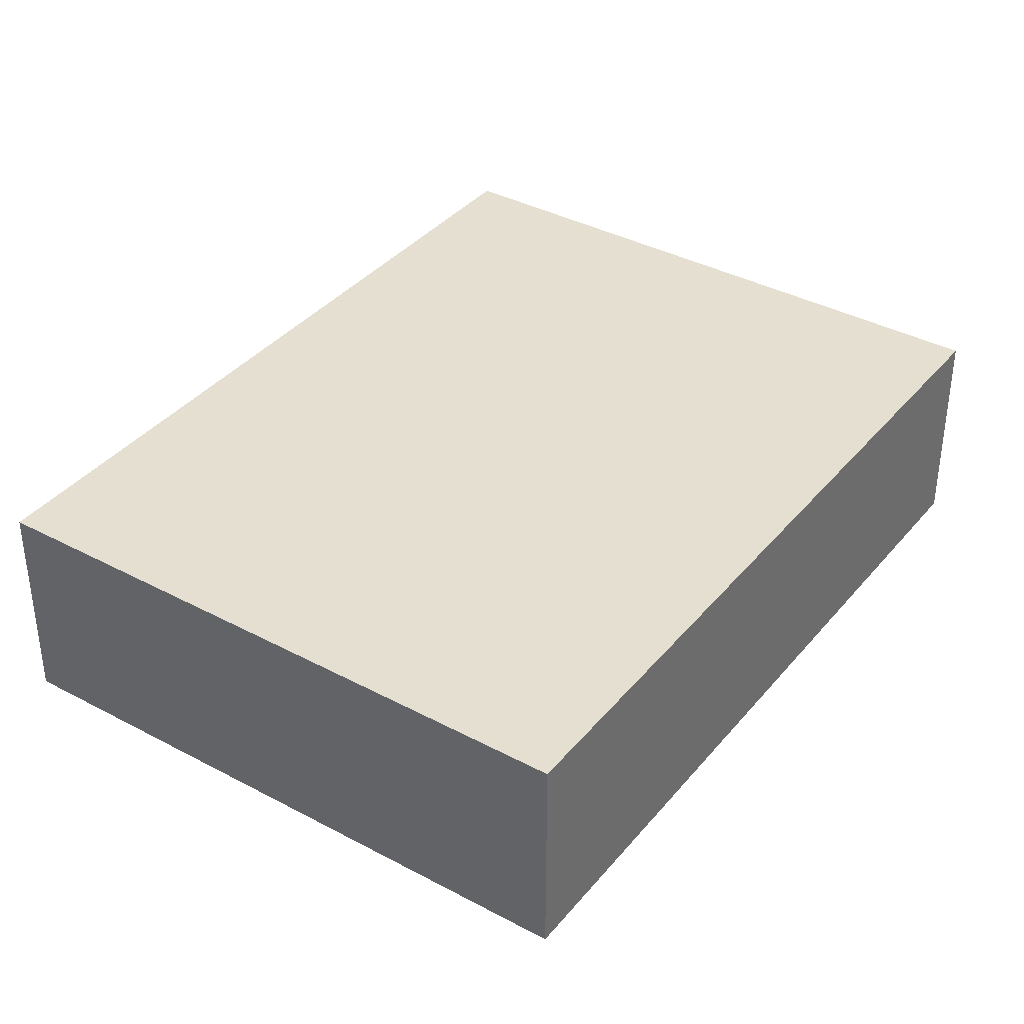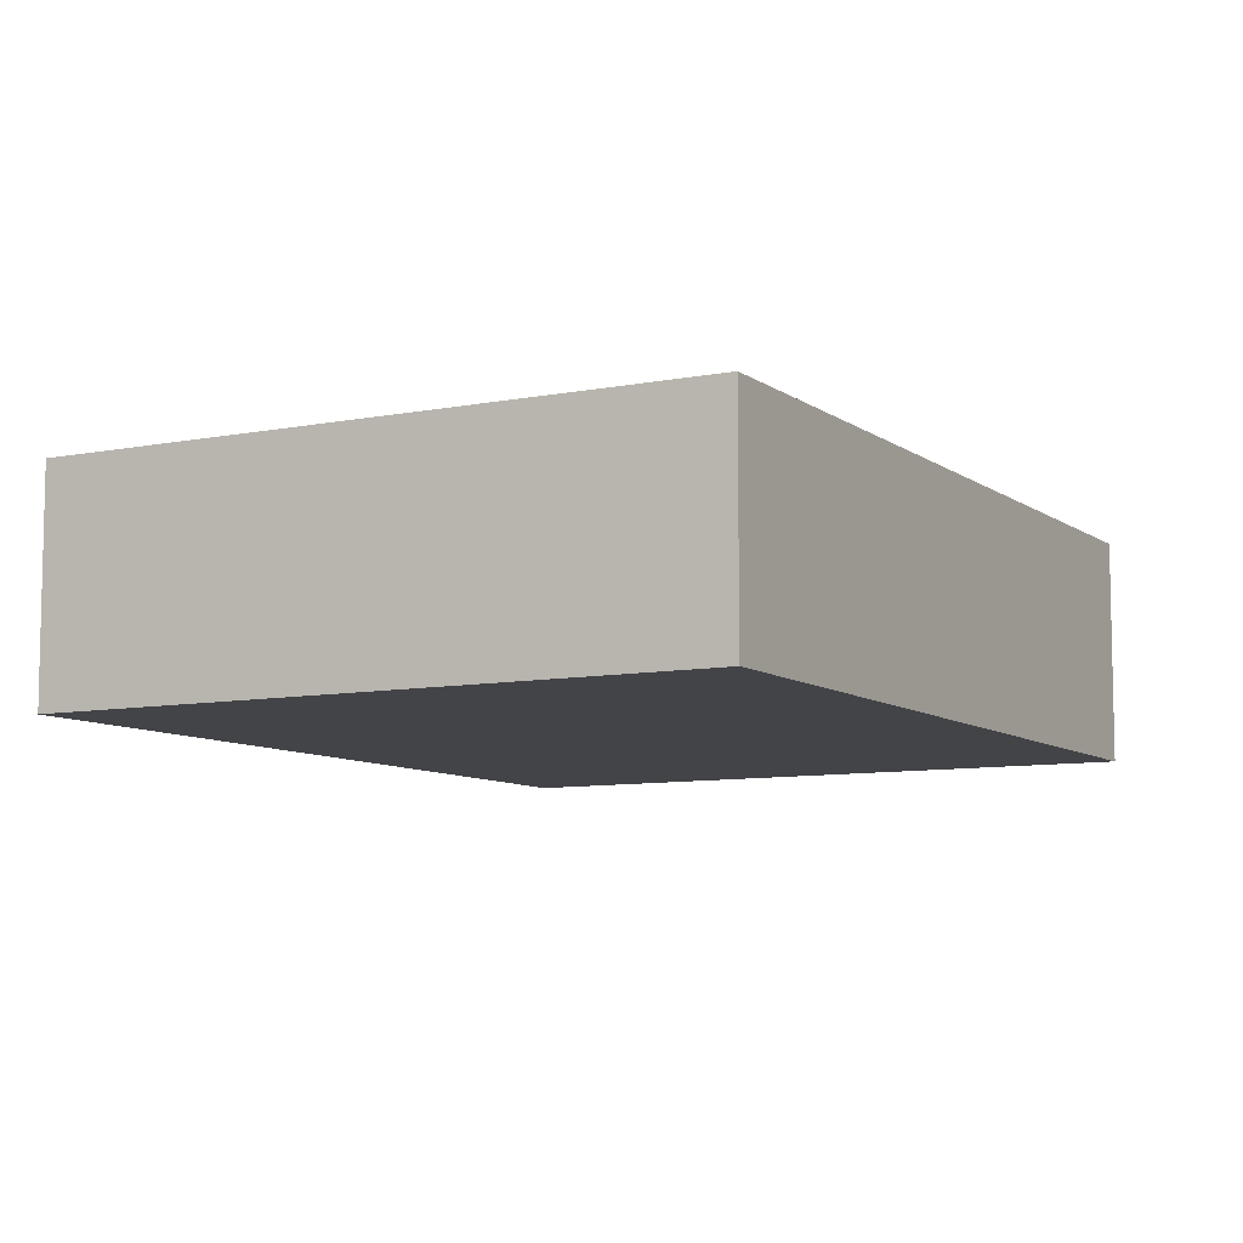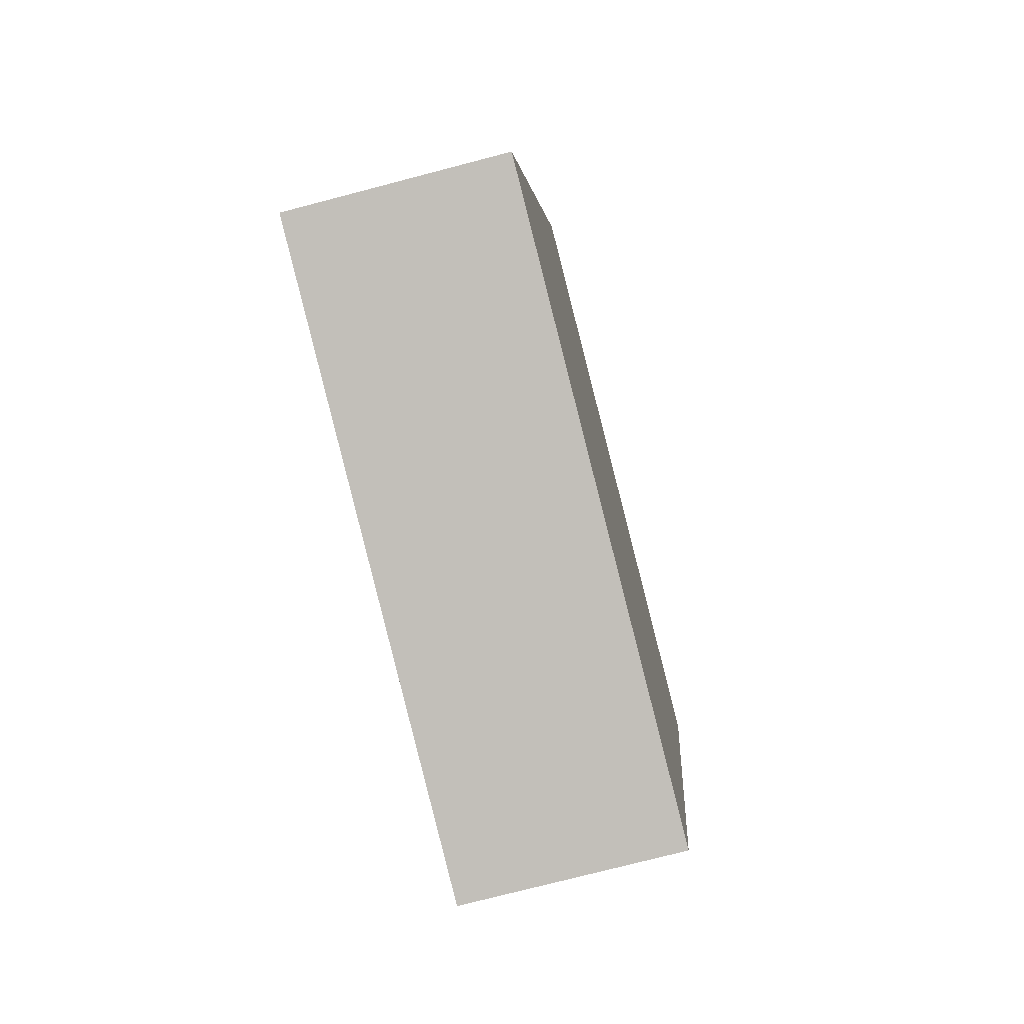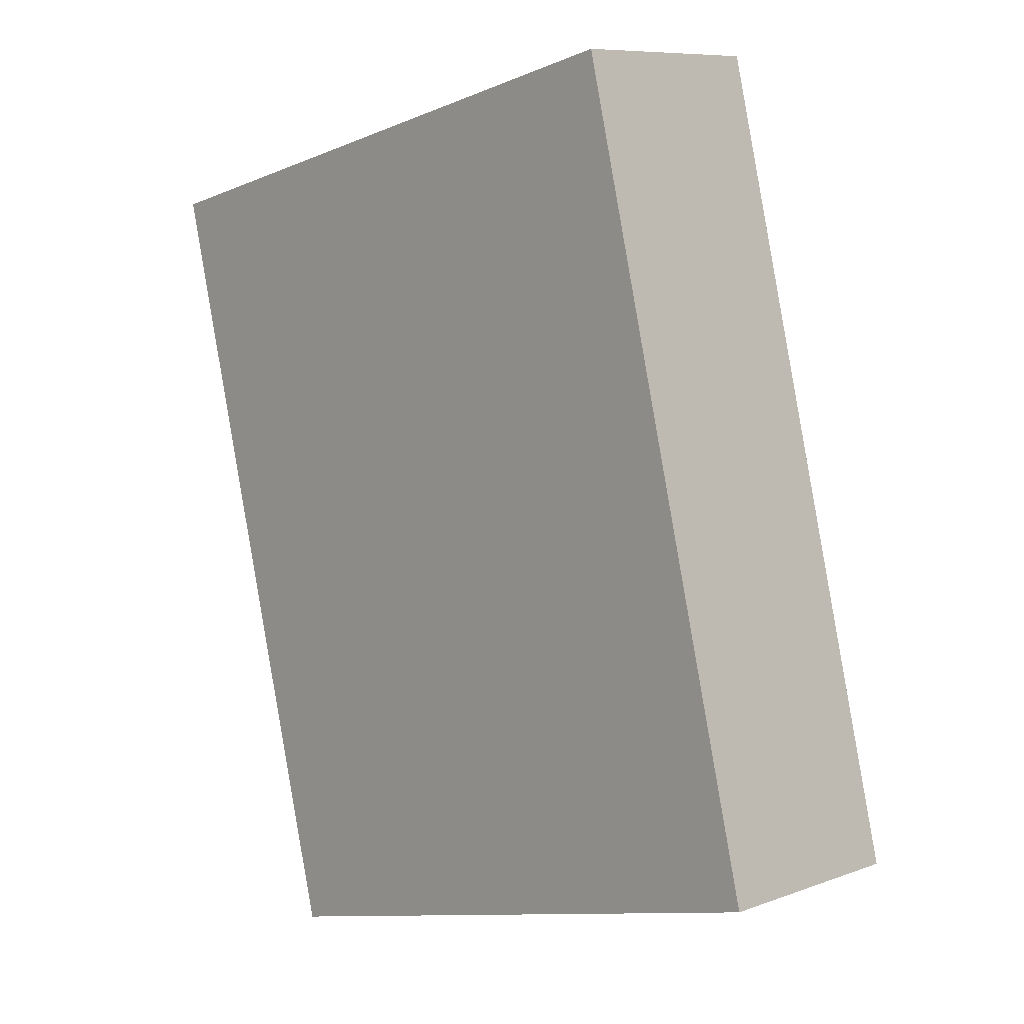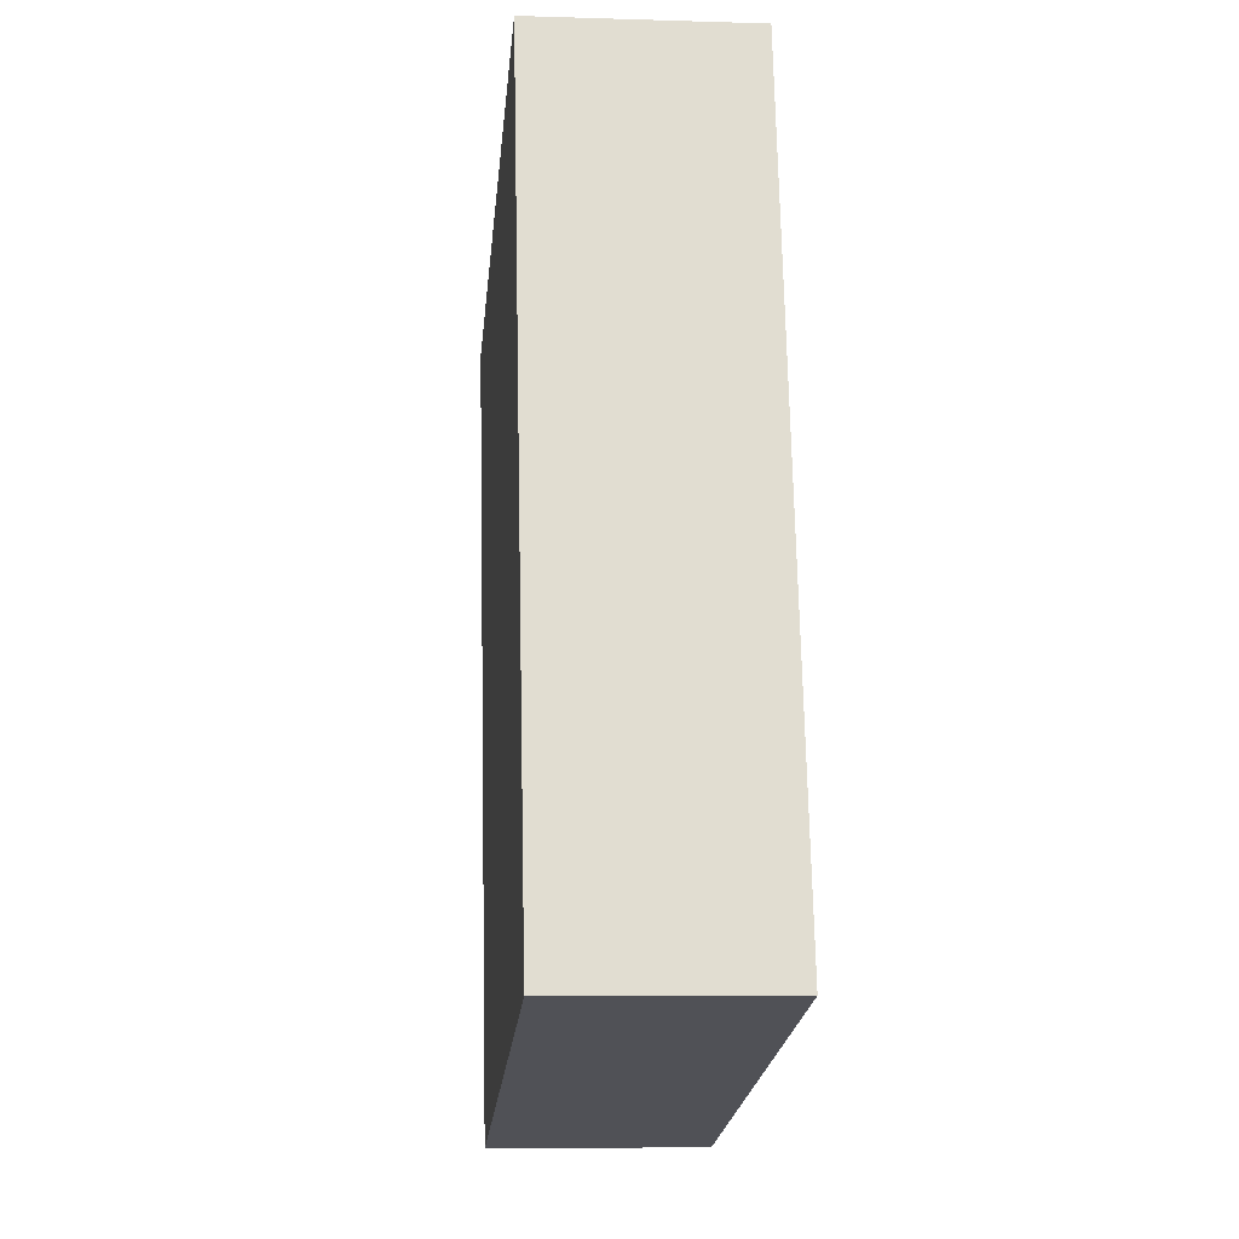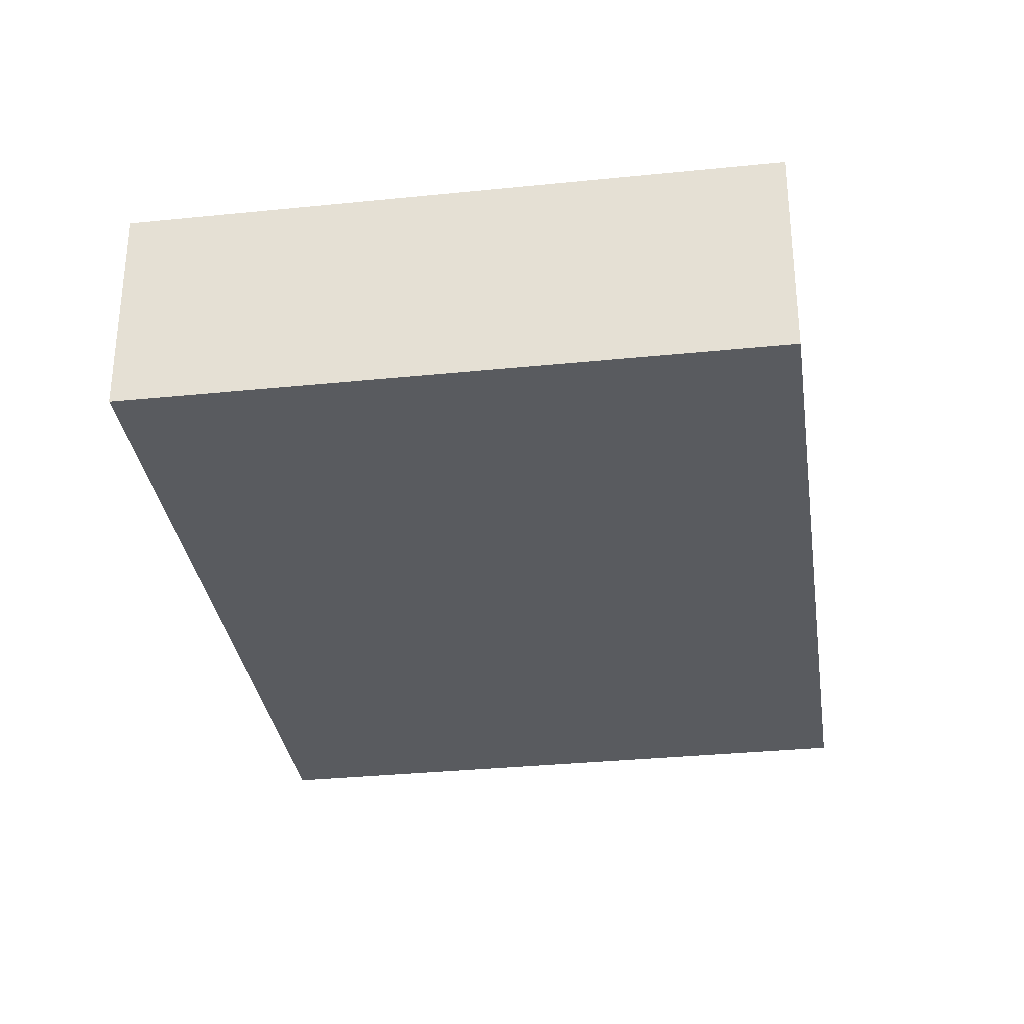
<metadata>
{"format":"obj","ext":"obj","renderer":"f3d","projection":"perspective","resolution":1024,"background":"white","views":[{"elev":37.4,"azim":-131.7,"up":"+Y"},{"elev":-8.3,"azim":-137.5,"up":"+Y"},{"elev":-74.2,"azim":-75.3,"up":"+Z"},{"elev":8.6,"azim":-134.8,"up":"+Z"},{"elev":-6.7,"azim":-95.3,"up":"+Z"},{"elev":-32.3,"azim":-158.1,"up":"+Y"}]}
</metadata>
<code>
v  0.439 2.423 -0.108
v  7.59 2.423 0.492
v  7.046 2.423 -1.728
v  0 2.423 1.484e-16
v  2.215 2.423 9.035
v  9.261 2.423 7.306
v  7.046 1.058e-16 -1.728
v  0.439 6.613e-18 -0.108
v  0 0 0
v  2.215 -5.532e-16 9.035
v  9.261 -4.474e-16 7.306
v  7.59 -3.013e-17 0.492
g defaultobject
f 1 2 3
f 2 1 4
f 2 4 5
f 2 5 6
f 7 1 3
f 1 7 8
f 1 8 4
f 4 8 9
f 9 5 4
f 5 9 10
f 10 6 5
f 6 10 11
f 2 7 3
f 7 2 12
f 12 2 6
f 12 6 11
f 12 8 7
f 8 12 9
f 9 12 10
f 10 12 11

</code>
